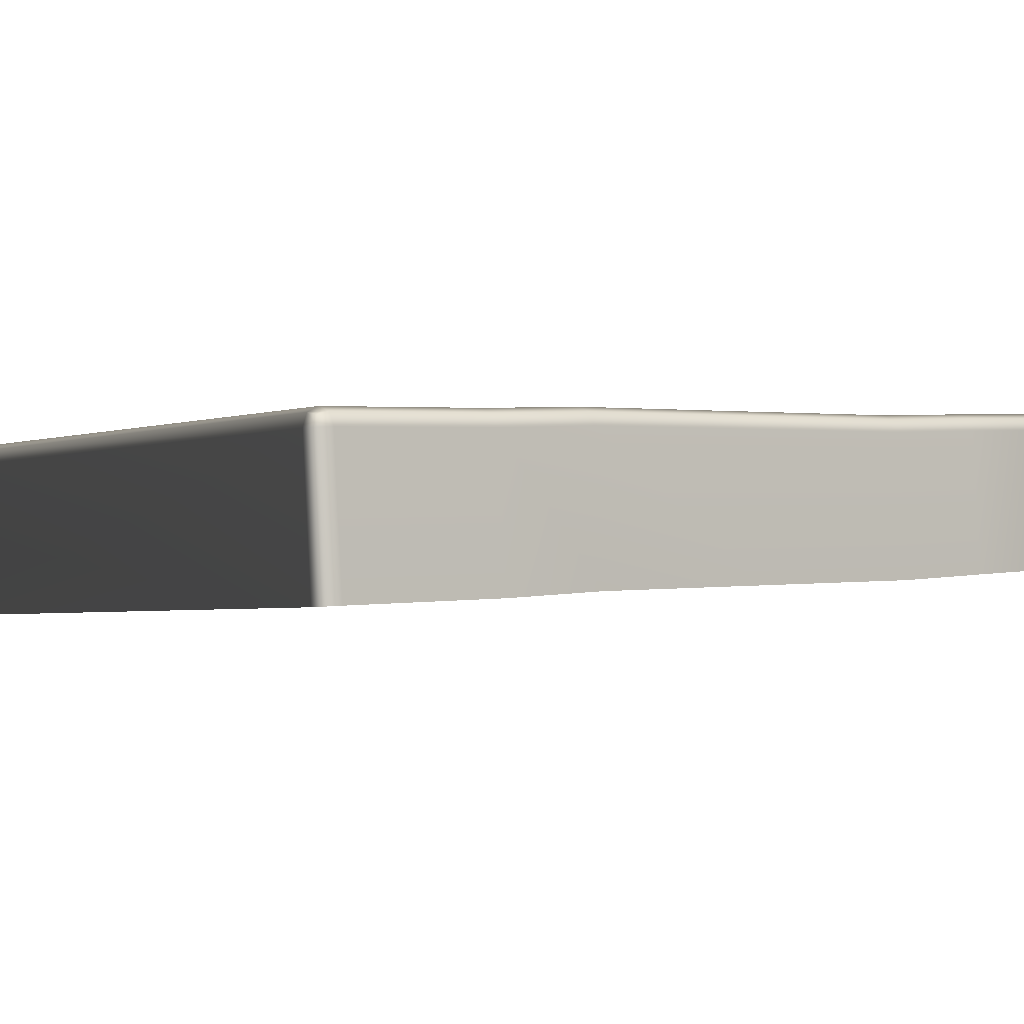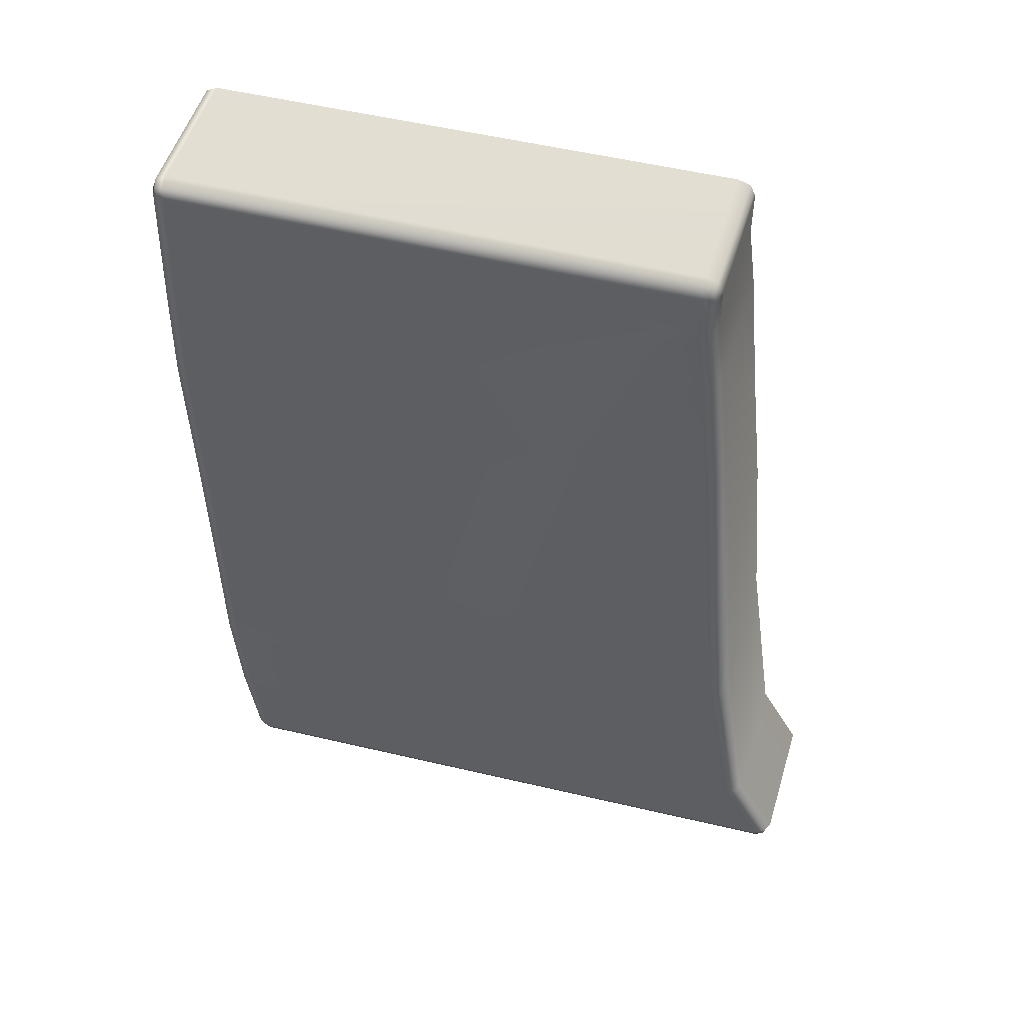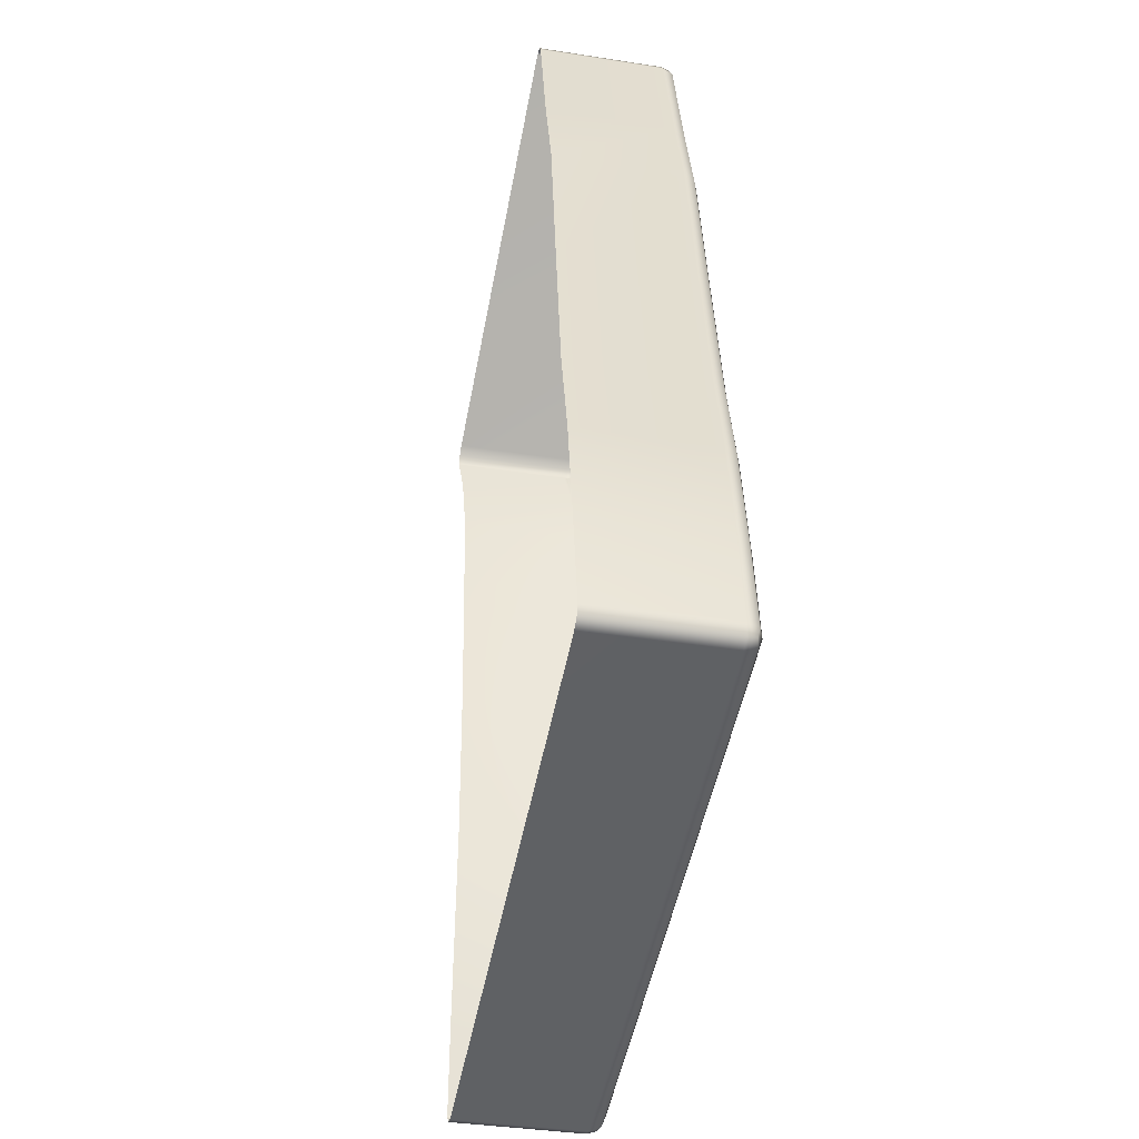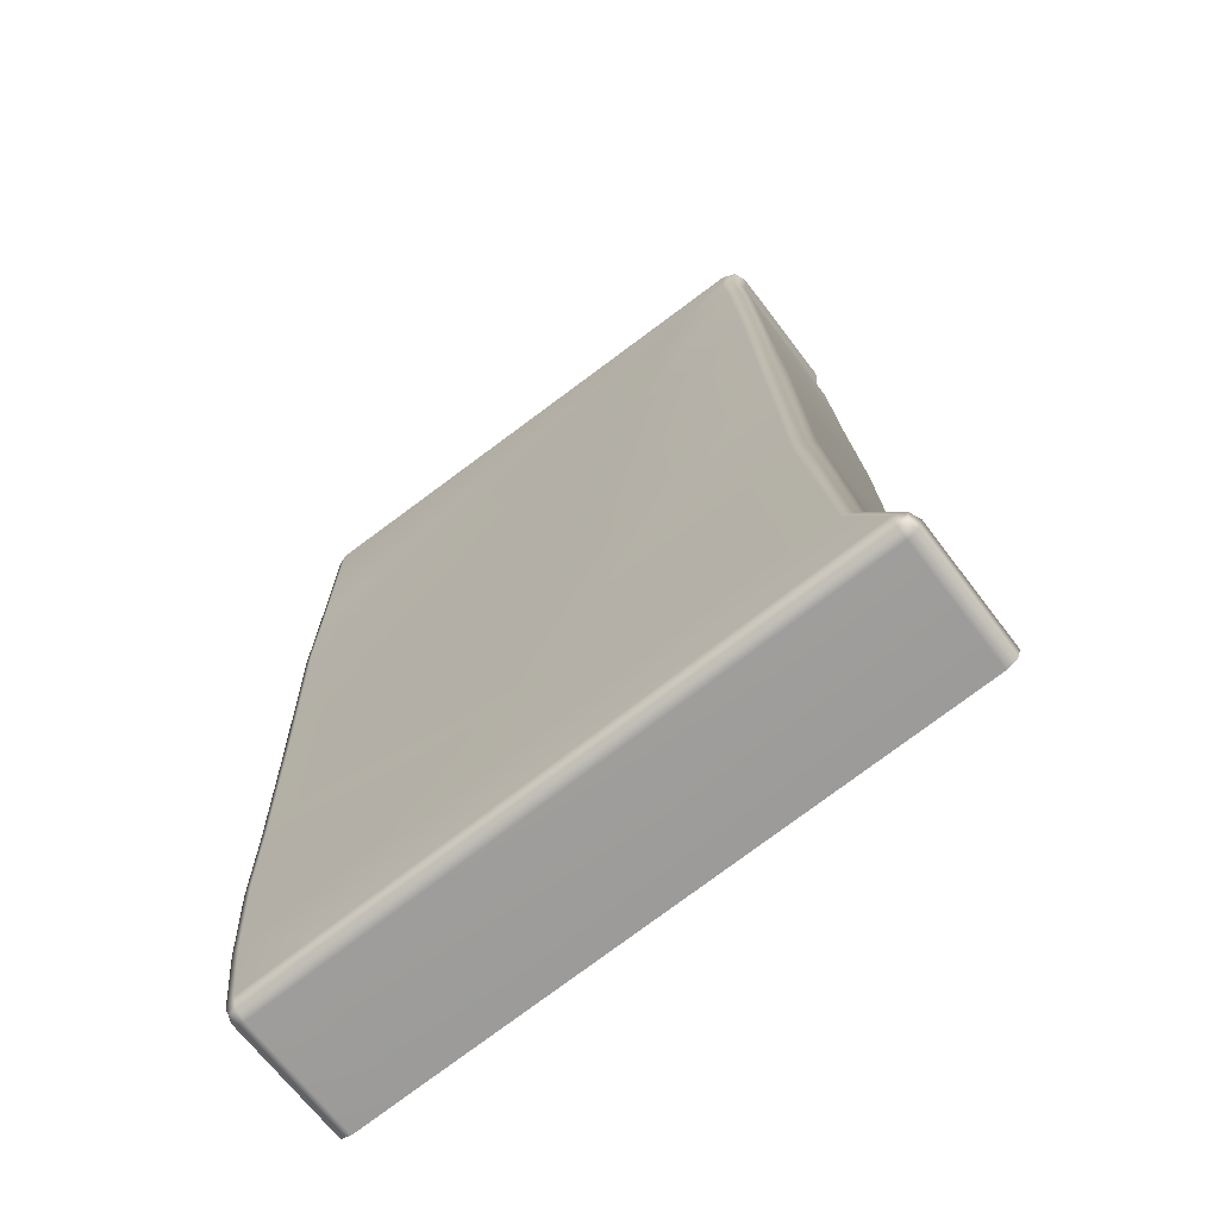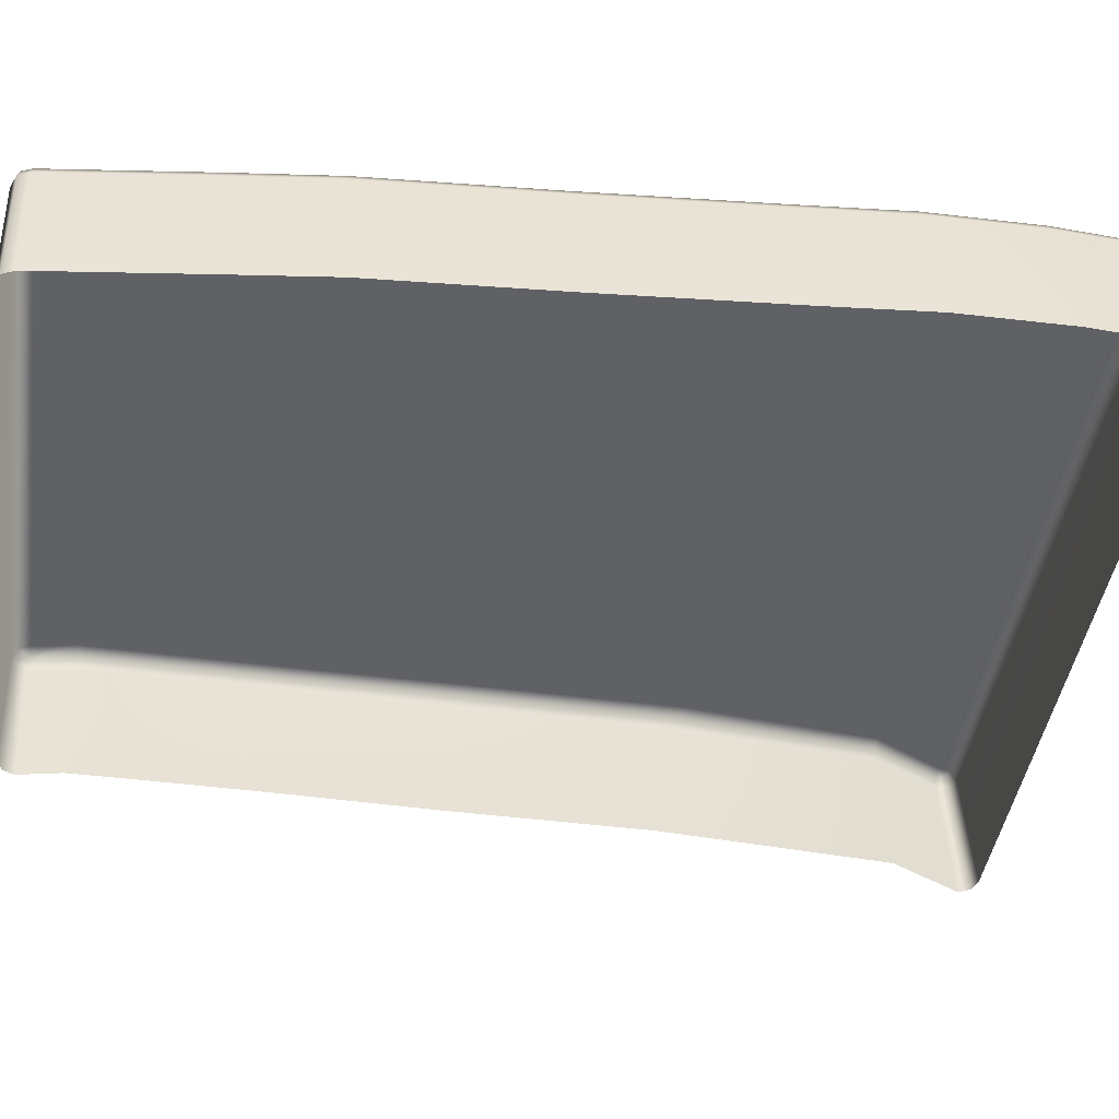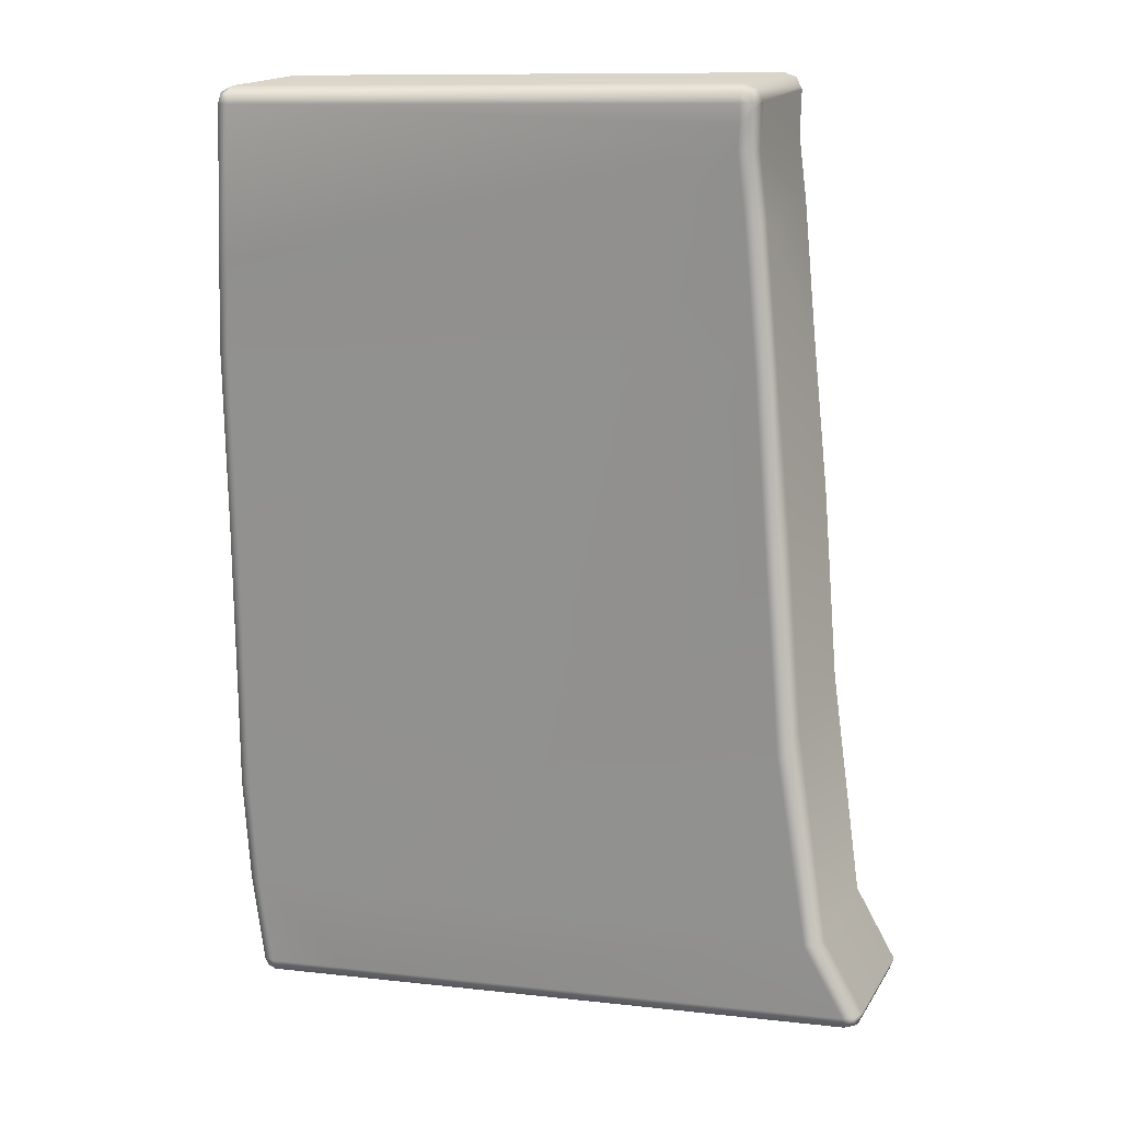
<metadata>
{"format":"obj","ext":"obj","renderer":"f3d","projection":"perspective","resolution":1024,"background":"white","views":[{"elev":-2.4,"azim":51.3,"up":"+Y"},{"elev":54.8,"azim":-162.5,"up":"+Z"},{"elev":-53.8,"azim":80.1,"up":"+Z"},{"elev":-63.3,"azim":-142.1,"up":"+Z"},{"elev":-47.2,"azim":85.5,"up":"+Y"},{"elev":19.4,"azim":-157.9,"up":"+Z"}]}
</metadata>
<code>
g ENV_SY02_HW_WaterBiome_Floor06_MO
v -33.63 0.4828 51.7
v -33.64 1.262 51.74
v -33.62 0.482 51.71
v -33.64 0.5212 51.44
v -33.65 1.32 51.48
v -33.7 0.558 51.07
v -33.64 1.282 51.74
v -33.64 1.281 51.74
v -33.71 1.357 51.11
v -33.79 0.5956 50.24
v -33.62 1.391 51.48
v -33.61 1.358 51.71
v -33.81 1.395 50.28
v -33.91 0.6332 49.36
v -33.68 1.429 51.12
v -33.55 1.422 51.48
v -33.55 1.4 51.62
v -33.45 1.422 51.51
v -33.2 1.463 51.2
v -33.61 1.459 51.11
v -32.87 1.505 50.18
v -33.71 1.496 50.28
v -32.5 1.547 48.47
v -33.78 1.465 50.28
v -33.82 1.534 49.13
v -32.11 1.588 47.3
v -33.89 1.503 49.16
v -33.93 1.57 47.98
v -31.57 1.632 46.64
v -33.92 1.432 49.35
v -34.02 0.6701 48.18
v -34.14 1.607 46.82
v -31.1 1.674 46.07
v -34 1.54 48.04
v -34.03 1.469 48.15
v -34.23 0.7061 46.79
v -34.21 1.577 46.82
v -34.24 1.505 46.83
v -34.5 0.7429 46.37
v -34.41 1.643 46.4
v -34.51 1.542 46.41
v -34.47 0.7469 46.29
v -34.48 1.546 46.33
v -34.48 1.613 46.41
v -34.47 1.603 46.35
v -34.42 1.618 46.33
v -31.03 1.649 45.99
v -34.48 1.546 46.33
v -34.42 1.548 46.3
v -31.01 1.58 45.95
v -30.97 0.7813 45.91
v -34.41 0.75 46.26
v -34.47 0.7469 46.29
v -30.35 0.5157 51.62
v -30.29 1.317 51.62
v -30.28 0.5188 51.58
v -30.36 1.315 51.66
v -33.52 0.4797 51.79
v -30.36 1.387 51.63
v -30.31 1.375 51.61
v -33.53 1.279 51.83
v -33.59 0.4797 51.77
v -33.61 1.279 51.81
v -33.54 1.351 51.8
v -33.6 1.337 51.8
v -33.61 1.353 51.74
v -33.61 1.279 51.81
v -30.3 1.392 51.56
v -30.29 1.317 51.62
v -33.54 1.383 51.74
v -30.37 1.419 51.56
v -30.27 1.321 51.55
v -30.28 0.5188 51.58
v -30.26 0.5228 51.51
v -30.24 1.359 50.64
v -30.23 0.5596 50.6
v -30.23 0.5964 50
v -30.27 1.429 50.64
v -30.24 1.396 50.04
v -30.26 0.6332 48.9
v -30.27 1.432 48.94
v -30.28 0.6701 47.8
v -30.27 1.465 50.05
v -30.29 1.469 47.84
v -30.3 0.7077 47.17
v -30.35 1.457 50.65
v -30.3 1.502 48.95
v -30.31 1.507 47.21
v -30.36 0.7445 46.51
v -30.34 1.494 50.05
v -30.32 1.539 47.84
v -30.37 1.544 46.55
v -30.45 0.7821 45.96
v -30.37 1.53 48.95
v -30.34 1.577 47.22
v -30.39 1.567 47.84
v -33.2 1.463 51.2
v -32.87 1.505 50.18
v -33.45 1.422 51.51
v -32.5 1.547 48.47
v -33.55 1.4 51.62
v -32.11 1.588 47.3
v -33.61 1.358 51.71
v -30.41 1.605 47.22
v -31.57 1.632 46.64
v -33.64 1.281 51.74
v -33.64 1.282 51.74
v -33.64 1.262 51.74
v -33.62 0.482 51.71
v -33.59 0.4797 51.77
v -30.47 1.642 46.56
v -31.1 1.674 46.07
v -30.4 1.613 46.56
v -30.57 1.679 46.01
v -31.03 1.649 45.99
v -30.5 1.65 46
v -30.47 1.581 46
v -30.57 1.653 45.94
v -31.01 1.58 45.95
v -30.5 1.584 45.93
v -30.49 0.7845 45.89
v -30.51 1.64 45.95
v -30.5 1.584 45.93
v -30.57 1.584 45.91
v -30.97 0.7813 45.91
v -30.49 0.7845 45.89
v -30.56 0.7845 45.86
g ENV_SY02_HW_WaterBiome_Floor06_MO_0
f 3 2 1
f 4 1 2
f 2 5 4
f 4 5 6
f 2 7 5
f 2 8 7
f 5 9 6
f 6 9 10
f 11 5 7
f 12 11 7
f 9 13 10
f 10 13 14
f 15 9 5
f 11 15 5
f 16 11 12
f 17 16 12
f 18 16 17
f 18 19 16
f 16 20 11
f 19 20 16
f 20 15 11
f 19 21 20
f 21 22 20
f 20 22 15
f 21 23 22
f 15 24 9
f 22 24 15
f 24 13 9
f 23 25 22
f 22 25 24
f 23 26 25
f 24 27 13
f 25 27 24
f 26 28 25
f 25 28 27
f 26 29 28
f 27 30 13
f 13 30 14
f 14 30 31
f 29 32 28
f 29 33 32
f 28 34 27
f 27 34 30
f 28 32 34
f 30 35 31
f 34 35 30
f 31 35 36
f 32 37 34
f 34 37 35
f 35 38 36
f 37 38 35
f 36 38 39
f 33 40 32
f 32 40 37
f 38 41 39
f 42 39 41
f 43 42 41
f 37 44 38
f 44 41 38
f 41 44 43
f 40 44 37
f 44 45 43
f 40 33 46
f 40 46 44
f 46 45 44
f 33 47 46
f 48 45 46
f 46 47 49
f 49 48 46
f 47 50 49
f 50 51 49
f 51 52 49
f 49 52 48
f 52 53 48
f 56 55 54
f 55 57 54
f 54 57 58
f 57 55 59
f 55 60 59
f 57 61 58
f 58 61 62
f 61 63 62
f 61 57 64
f 61 64 63
f 57 59 64
f 64 65 63
f 66 65 64
f 67 65 66
f 59 60 68
f 68 60 69
f 64 59 70
f 70 66 64
f 59 71 70
f 71 59 68
f 72 68 69
f 72 69 73
f 74 72 73
f 75 72 74
f 72 75 68
f 76 75 74
f 76 77 75
f 75 78 68
f 68 78 71
f 77 79 75
f 75 79 78
f 77 80 79
f 80 81 79
f 80 82 81
f 79 83 78
f 79 81 83
f 82 84 81
f 82 85 84
f 78 86 71
f 78 83 86
f 81 87 83
f 81 84 87
f 85 88 84
f 85 89 88
f 83 90 86
f 83 87 90
f 84 91 87
f 84 88 91
f 89 92 88
f 89 93 92
f 87 94 90
f 87 91 94
f 88 95 91
f 88 92 95
f 91 96 94
f 91 95 96
f 86 90 97
f 97 90 98
f 90 94 98
f 99 86 97
f 98 94 100
f 94 96 100
f 71 86 99
f 99 101 71
f 101 70 71
f 70 101 66
f 100 96 102
f 101 103 66
f 96 104 102
f 102 104 105
f 95 104 96
f 66 103 106
f 103 107 106
f 106 67 66
f 67 106 108
f 67 108 109
f 109 110 67
f 104 111 105
f 105 111 112
f 95 113 104
f 113 111 104
f 92 113 95
f 111 114 112
f 112 114 115
f 113 116 111
f 116 114 111
f 92 117 113
f 117 116 113
f 93 117 92
f 114 118 115
f 114 116 118
f 115 118 119
f 117 93 120
f 117 120 116
f 93 121 120
f 120 122 116
f 116 122 118
f 118 122 123
f 118 124 119
f 124 118 123
f 119 124 125
f 123 126 124
f 124 127 125
f 126 127 124

</code>
